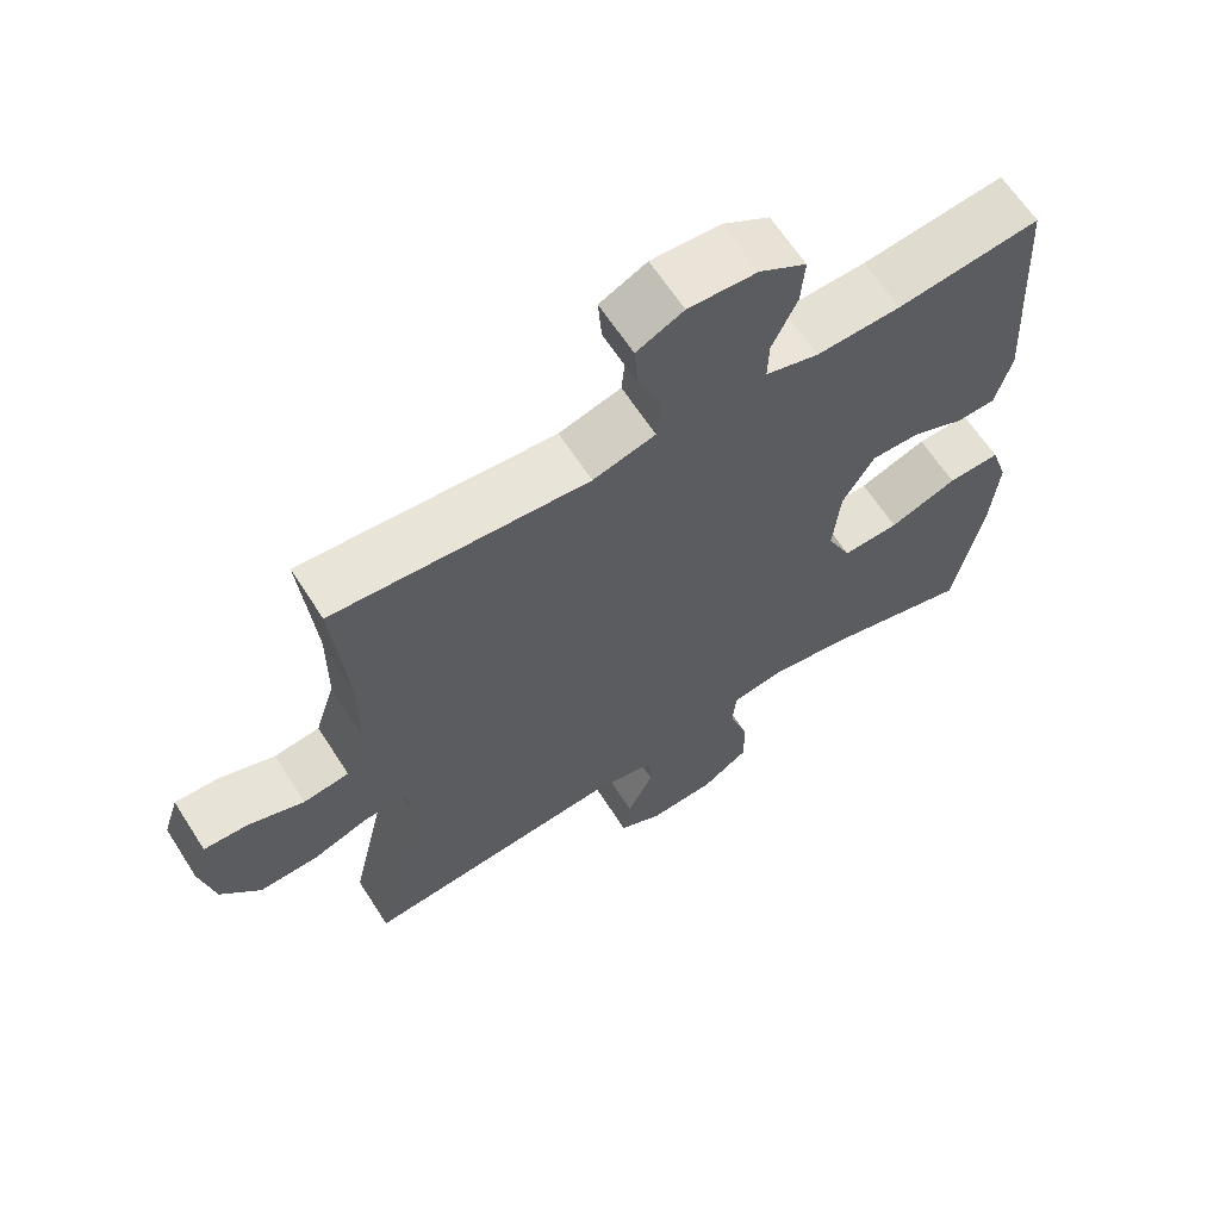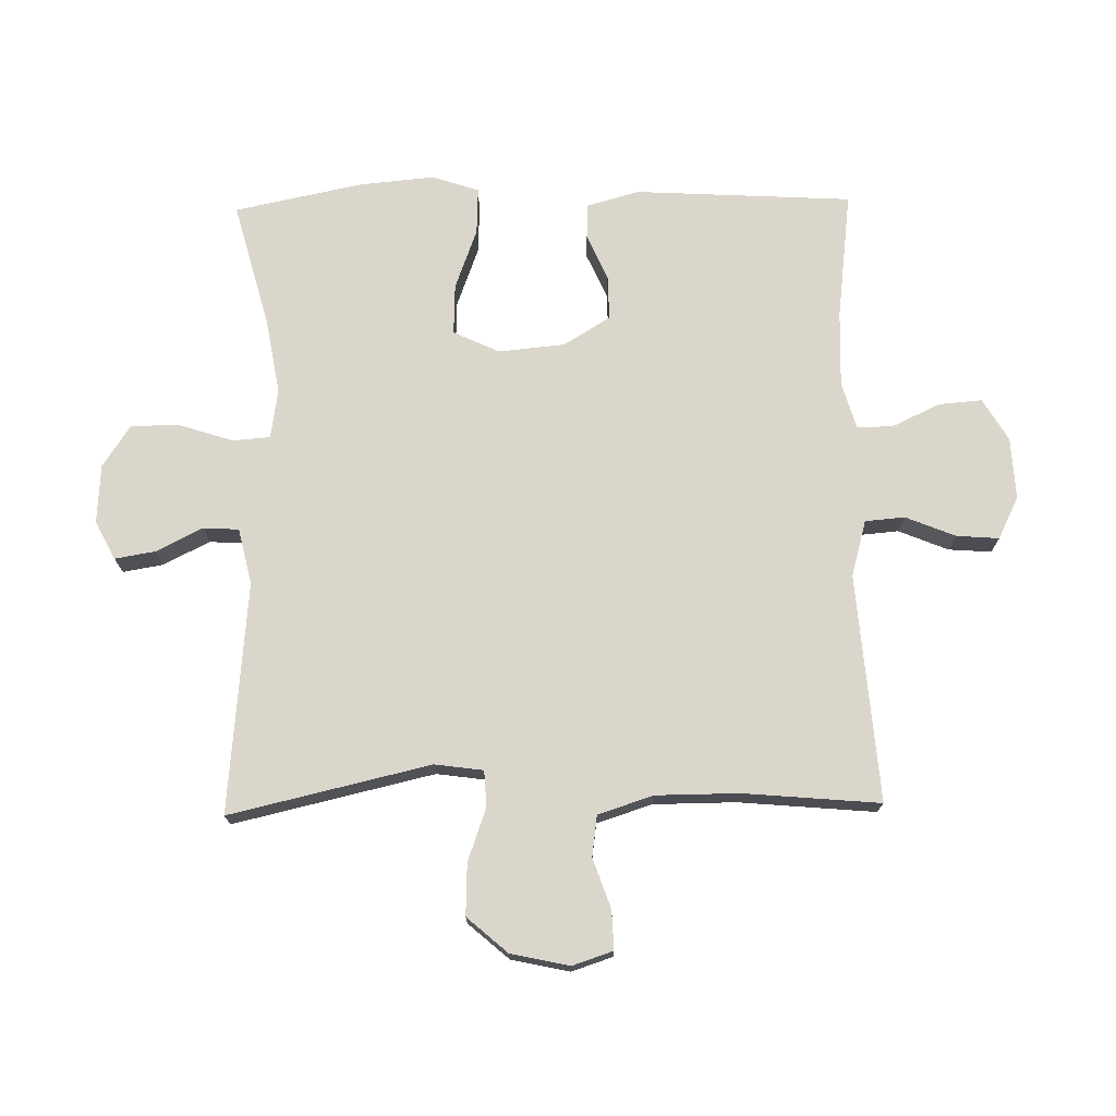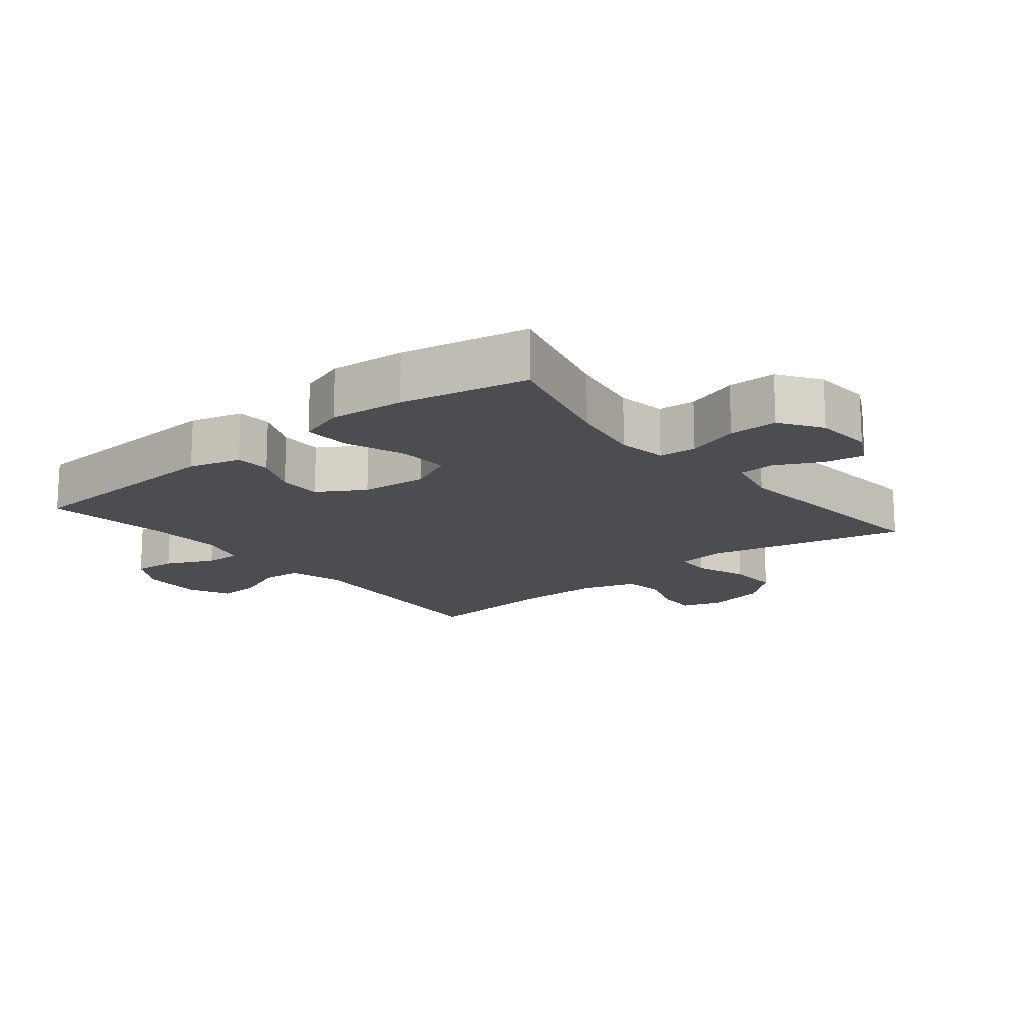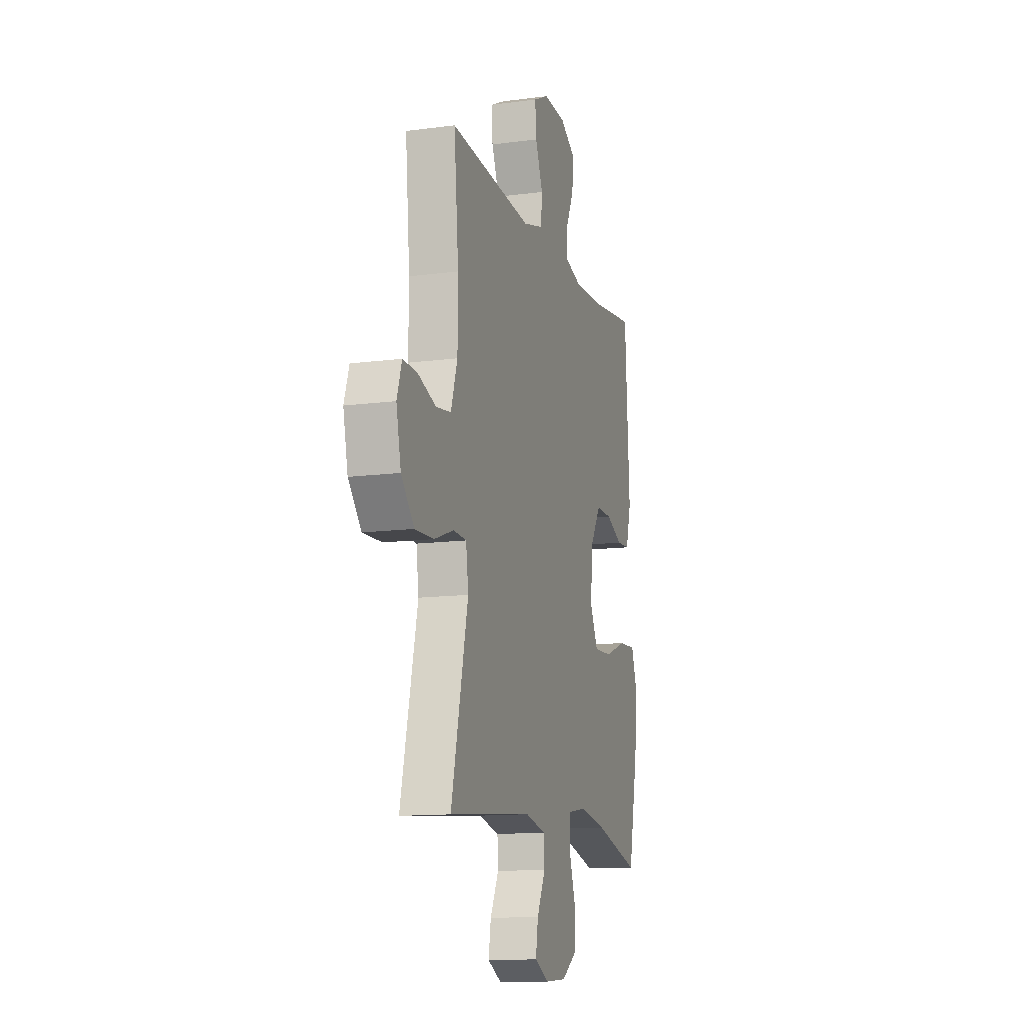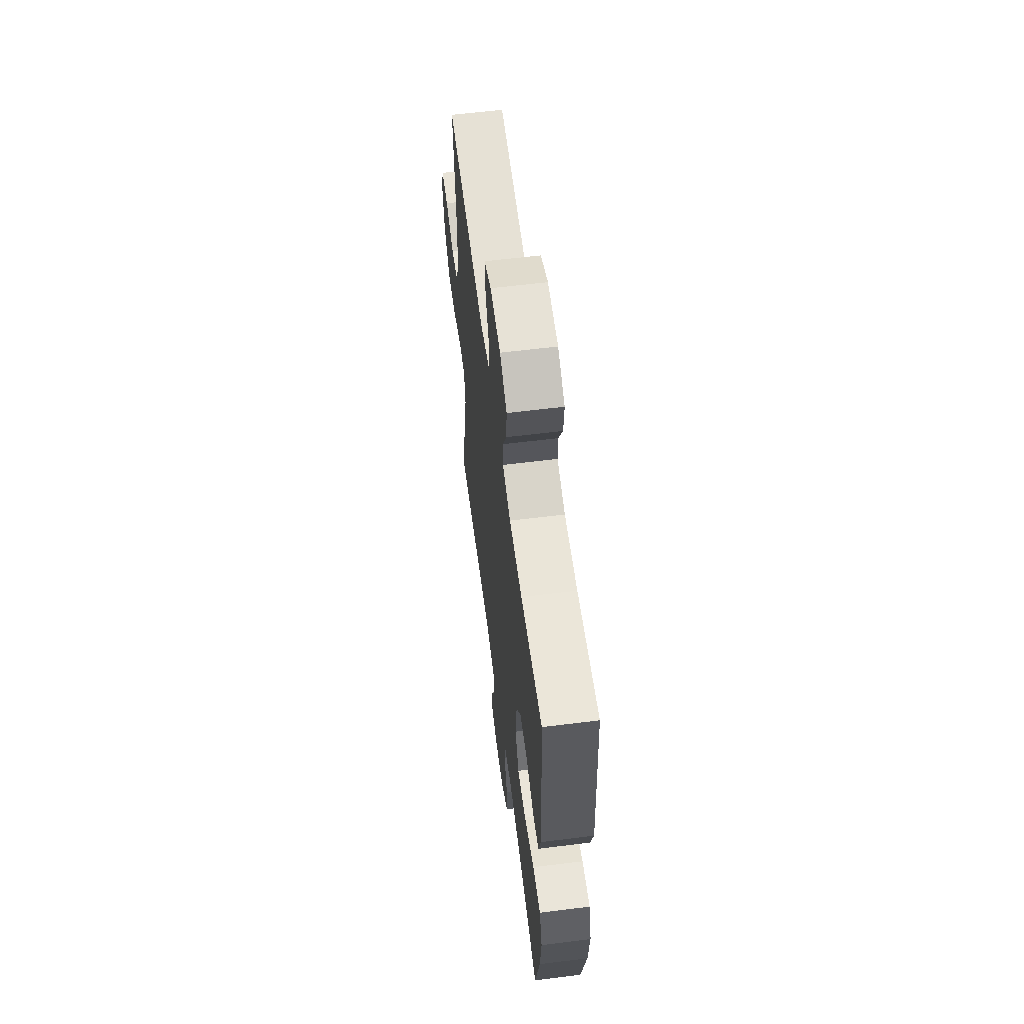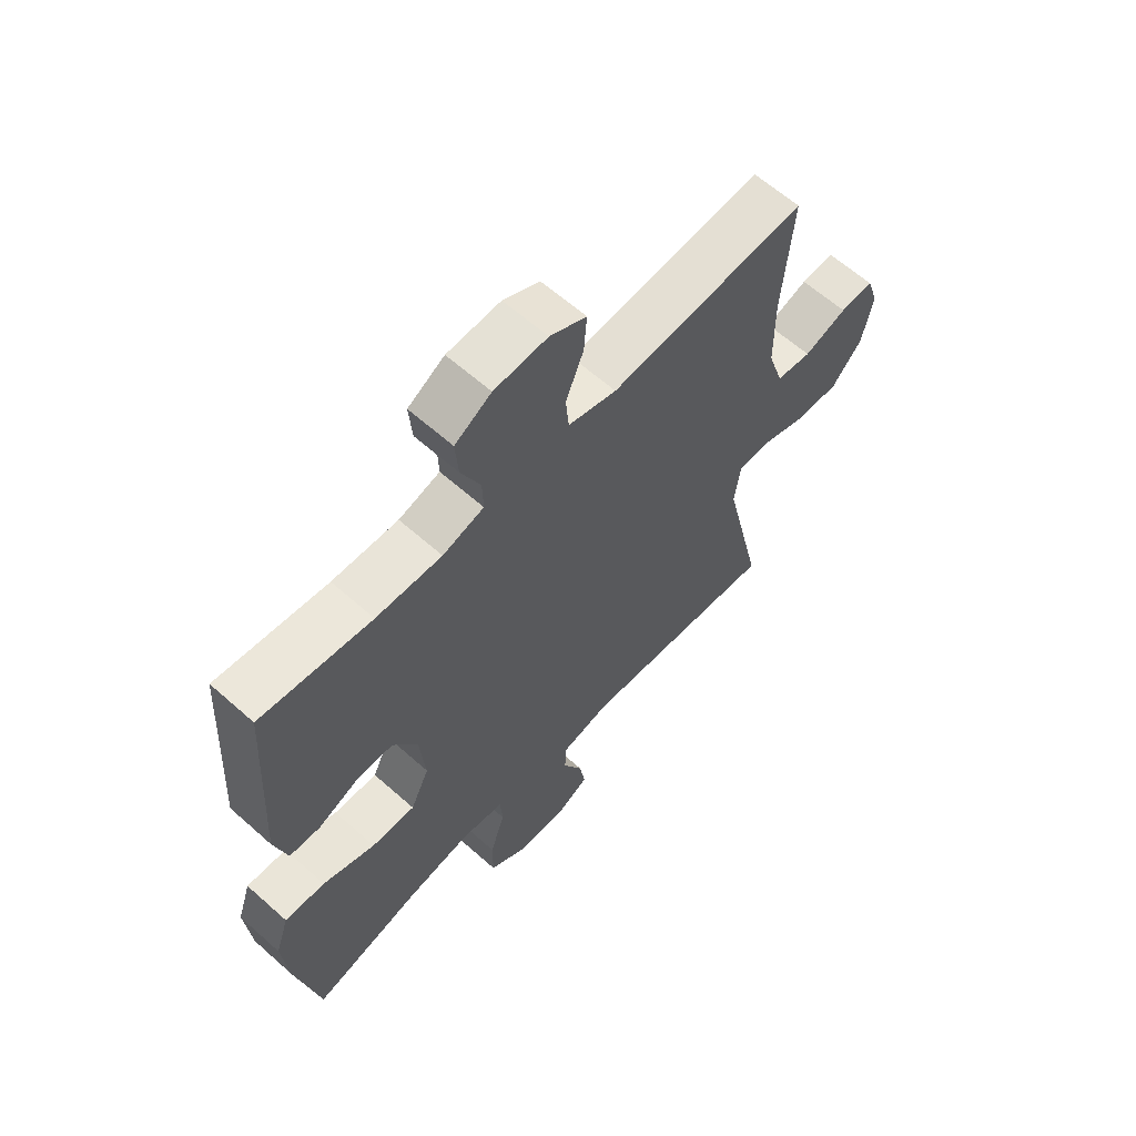
<metadata>
{"format":"obj","ext":"obj","renderer":"f3d","projection":"perspective","resolution":1024,"background":"white","views":[{"elev":63.7,"azim":-32.6,"up":"+Z"},{"elev":73.6,"azim":-91.1,"up":"+Y"},{"elev":-16.1,"azim":129.2,"up":"+Y"},{"elev":-12.8,"azim":-73.0,"up":"+Z"},{"elev":60.4,"azim":82.7,"up":"+Z"},{"elev":62.0,"azim":132.1,"up":"+Z"}]}
</metadata>
<code>
o path994
v -0.11 0.0375 -0.4755
v -0.02134 0.0375 -0.4958
v -0.01811 0.0375 -0.5524
v -0.0549 0.0375 -0.6261
v -0.06561 0.0375 -0.6898
v -0.005053 0.0375 -0.7211
v 0.08817 0.0375 -0.7149
v 0.1545 0.0375 -0.6707
v 0.1543 0.0375 -0.5931
v 0.1268 0.0375 -0.5087
v 0.1314 0.0375 -0.4492
v 0.209 0.0375 -0.437
v 0.3277 0.0375 -0.4572
v 0.5261 0.0375 -0.5098
v 0.5677 0.0375 -0.3079
v 0.5786 0.0375 -0.1886
v 0.554 0.0375 -0.1142
v 0.48 0.0375 -0.1174
v 0.3842 0.0375 -0.1531
v 0.3042 0.0375 -0.1562
v 0.27 0.0375 -0.08357
v 0.2801 0.0375 0.02185
v 0.3252 0.0375 0.09544
v 0.394 0.0375 0.0943
v 0.4671 0.0375 0.06232
v 0.5229 0.0375 0.06509
v 0.5458 0.0375 0.1481
v 0.5261 0.0375 0.4922
v 0.3241 0.0375 0.4673
v 0.2045 0.0375 0.4633
v 0.1292 0.0375 0.4852
v 0.1311 0.0375 0.5428
v 0.1664 0.0375 0.6182
v 0.172 0.0375 0.6863
v 0.1054 0.0375 0.7261
v 0.00784 0.0375 0.7311
v -0.05877 0.0375 0.6985
v -0.05372 0.0375 0.6308
v -0.02122 0.0375 0.5514
v -0.02669 0.0375 0.489
v -0.1152 0.0375 0.4643
v -0.4756 0.0375 0.4922
v -0.4562 0.0375 0.2747
v -0.4569 0.0375 0.1437
v -0.4851 0.0375 0.05623
v -0.5499 0.0375 0.04722
v -0.6286 0.0375 0.07454
v -0.6908 0.0375 0.07682
v -0.712 0.0375 0.01256
v -0.6918 0.0375 -0.08042
v -0.6359 0.0375 -0.1444
v -0.5539 0.0375 -0.1414
v -0.4702 0.0375 -0.1115
v -0.4132 0.0375 -0.1143
v -0.4026 0.0375 -0.1914
v -0.4756 0.0375 -0.5098
v -0.11 -0.0375 -0.4755
v -0.02134 -0.0375 -0.4958
v -0.01811 -0.0375 -0.5524
v -0.0549 -0.0375 -0.6261
v -0.06561 -0.0375 -0.6898
v -0.005053 -0.0375 -0.7211
v 0.08817 -0.0375 -0.7149
v 0.1545 -0.0375 -0.6707
v 0.1543 -0.0375 -0.5931
v 0.1268 -0.0375 -0.5087
v 0.1314 -0.0375 -0.4492
v 0.209 -0.0375 -0.437
v 0.3277 -0.0375 -0.4572
v 0.5261 -0.0375 -0.5098
v 0.5677 -0.0375 -0.3079
v 0.5786 -0.0375 -0.1886
v 0.554 -0.0375 -0.1142
v 0.48 -0.0375 -0.1174
v 0.3842 -0.0375 -0.1531
v 0.3042 -0.0375 -0.1562
v 0.27 -0.0375 -0.08357
v 0.2801 -0.0375 0.02185
v 0.3252 -0.0375 0.09544
v 0.394 -0.0375 0.0943
v 0.4671 -0.0375 0.06232
v 0.5229 -0.0375 0.06509
v 0.5458 -0.0375 0.1481
v 0.5261 -0.0375 0.4922
v 0.3241 -0.0375 0.4673
v 0.2045 -0.0375 0.4633
v 0.1292 -0.0375 0.4852
v 0.1311 -0.0375 0.5428
v 0.1664 -0.0375 0.6182
v 0.172 -0.0375 0.6863
v 0.1054 -0.0375 0.7261
v 0.00784 -0.0375 0.7311
v -0.05877 -0.0375 0.6985
v -0.05372 -0.0375 0.6308
v -0.02122 -0.0375 0.5514
v -0.02669 -0.0375 0.489
v -0.1152 -0.0375 0.4643
v -0.4756 -0.0375 0.4922
v -0.4562 -0.0375 0.2747
v -0.4569 -0.0375 0.1437
v -0.4851 -0.0375 0.05623
v -0.5499 -0.0375 0.04722
v -0.6286 -0.0375 0.07454
v -0.6908 -0.0375 0.07682
v -0.712 -0.0375 0.01256
v -0.6918 -0.0375 -0.08042
v -0.6359 -0.0375 -0.1444
v -0.5539 -0.0375 -0.1414
v -0.4702 -0.0375 -0.1115
v -0.4132 -0.0375 -0.1143
v -0.4026 -0.0375 -0.1914
v -0.4756 -0.0375 -0.5098
v 0.5677 0.0375 -0.3079
v 0.5786 0.0375 -0.1886
v 0.554 0.0375 -0.1142
v 0.554 0.0375 -0.1142
v 0.48 0.0375 -0.1174
v 0.5229 0.0375 0.06509
v 0.5229 0.0375 0.06509
v 0.5458 0.0375 0.1481
v 0.5261 0.0375 -0.5098
v 0.5261 0.0375 -0.5098
v 0.5261 0.0375 0.4922
v 0.5261 0.0375 0.4922
v 0.4671 0.0375 0.06232
v 0.3842 0.0375 -0.1531
v 0.394 0.0375 0.0943
v 0.3277 0.0375 -0.4572
v 0.3241 0.0375 0.4673
v 0.3252 0.0375 0.09544
v 0.3042 0.0375 -0.1562
v 0.3042 0.0375 -0.1562
v 0.209 0.0375 -0.437
v 0.2801 0.0375 0.02185
v 0.2045 0.0375 0.4633
v 0.27 0.0375 -0.08357
v 0.1314 0.0375 -0.4492
v 0.1314 0.0375 -0.4492
v 0.1292 0.0375 0.4852
v 0.1292 0.0375 0.4852
v 0.1664 0.0375 0.6182
v 0.172 0.0375 0.6863
v 0.172 0.0375 0.6863
v 0.1054 0.0375 0.7261
v 0.1311 0.0375 0.5428
v 0.08817 0.0375 -0.7149
v 0.1545 0.0375 -0.6707
v 0.1543 0.0375 -0.5931
v 0.1268 0.0375 -0.5087
v 0.00784 0.0375 0.7311
v -0.005053 0.0375 -0.7211
v -0.05877 0.0375 0.6985
v -0.05877 0.0375 0.6985
v -0.06561 0.0375 -0.6898
v -0.06561 0.0375 -0.6898
v -0.0549 0.0375 -0.6261
v -0.01811 0.0375 -0.5524
v -0.02134 0.0375 -0.4958
v -0.02134 0.0375 -0.4958
v -0.02122 0.0375 0.5514
v -0.02669 0.0375 0.489
v -0.02669 0.0375 0.489
v -0.05372 0.0375 0.6308
v -0.11 0.0375 -0.4755
v -0.1152 0.0375 0.4643
v -0.4132 0.0375 -0.1143
v -0.4132 0.0375 -0.1143
v -0.4026 0.0375 -0.1914
v -0.4702 0.0375 -0.1115
v -0.4756 0.0375 -0.5098
v -0.4756 0.0375 -0.5098
v -0.4562 0.0375 0.2747
v -0.4569 0.0375 0.1437
v -0.4756 0.0375 0.4922
v -0.4756 0.0375 0.4922
v -0.4851 0.0375 0.05623
v -0.4851 0.0375 0.05623
v -0.5539 0.0375 -0.1414
v -0.5499 0.0375 0.04722
v -0.6286 0.0375 0.07454
v -0.6359 0.0375 -0.1444
v -0.6908 0.0375 0.07682
v -0.6908 0.0375 0.07682
v -0.6918 0.0375 -0.08042
v -0.712 0.0375 0.01256
v 0.5677 -0.0375 -0.3079
v 0.5786 -0.0375 -0.1886
v 0.554 -0.0375 -0.1142
v 0.554 -0.0375 -0.1142
v 0.48 -0.0375 -0.1174
v 0.5229 -0.0375 0.06509
v 0.5229 -0.0375 0.06509
v 0.5458 -0.0375 0.1481
v 0.5261 -0.0375 -0.5098
v 0.5261 -0.0375 -0.5098
v 0.5261 -0.0375 0.4922
v 0.5261 -0.0375 0.4922
v 0.4671 -0.0375 0.06232
v 0.3842 -0.0375 -0.1531
v 0.394 -0.0375 0.0943
v 0.3277 -0.0375 -0.4572
v 0.3241 -0.0375 0.4673
v 0.3252 -0.0375 0.09544
v 0.3042 -0.0375 -0.1562
v 0.3042 -0.0375 -0.1562
v 0.209 -0.0375 -0.437
v 0.2801 -0.0375 0.02185
v 0.2045 -0.0375 0.4633
v 0.27 -0.0375 -0.08357
v 0.1314 -0.0375 -0.4492
v 0.1314 -0.0375 -0.4492
v 0.1292 -0.0375 0.4852
v 0.1292 -0.0375 0.4852
v 0.1664 -0.0375 0.6182
v 0.172 -0.0375 0.6863
v 0.172 -0.0375 0.6863
v 0.1054 -0.0375 0.7261
v 0.1311 -0.0375 0.5428
v 0.08817 -0.0375 -0.7149
v 0.1545 -0.0375 -0.6707
v 0.1543 -0.0375 -0.5931
v 0.1268 -0.0375 -0.5087
v 0.00784 -0.0375 0.7311
v -0.005053 -0.0375 -0.7211
v -0.05877 -0.0375 0.6985
v -0.05877 -0.0375 0.6985
v -0.06561 -0.0375 -0.6898
v -0.06561 -0.0375 -0.6898
v -0.0549 -0.0375 -0.6261
v -0.01811 -0.0375 -0.5524
v -0.02134 -0.0375 -0.4958
v -0.02134 -0.0375 -0.4958
v -0.02122 -0.0375 0.5514
v -0.02669 -0.0375 0.489
v -0.02669 -0.0375 0.489
v -0.05372 -0.0375 0.6308
v -0.11 -0.0375 -0.4755
v -0.1152 -0.0375 0.4643
v -0.4132 -0.0375 -0.1143
v -0.4132 -0.0375 -0.1143
v -0.4026 -0.0375 -0.1914
v -0.4702 -0.0375 -0.1115
v -0.4756 -0.0375 -0.5098
v -0.4756 -0.0375 -0.5098
v -0.4562 -0.0375 0.2747
v -0.4569 -0.0375 0.1437
v -0.4756 -0.0375 0.4922
v -0.4756 -0.0375 0.4922
v -0.4851 -0.0375 0.05623
v -0.4851 -0.0375 0.05623
v -0.5539 -0.0375 -0.1414
v -0.5499 -0.0375 0.04722
v -0.6286 -0.0375 0.07454
v -0.6359 -0.0375 -0.1444
v -0.6908 -0.0375 0.07682
v -0.6908 -0.0375 0.07682
v -0.6918 -0.0375 -0.08042
v -0.712 -0.0375 0.01256
f 241 209 239
f 234 212 233
f 233 218 214
f 236 223 225
f 207 234 238
f 209 210 204
f 236 217 223
f 199 204 201
f 252 253 257
f 233 217 236
f 252 257 251
f 258 253 255
f 239 207 246
f 246 238 245
f 246 207 238
f 208 203 202
f 239 249 242
f 207 203 212
f 188 190 187
f 206 204 210
f 217 233 214
f 186 199 201
f 221 219 220
f 202 200 193
f 251 257 254
f 221 230 219
f 222 230 221
f 245 238 247
f 237 210 209
f 229 219 230
f 202 203 200
f 242 252 251
f 201 204 206
f 187 199 186
f 237 241 243
f 199 187 190
f 207 212 234
f 249 252 242
f 239 209 207
f 237 209 241
f 193 198 191
f 217 214 215
f 257 253 258
f 224 219 229
f 222 210 231
f 212 203 208
f 202 193 196
f 231 210 237
f 186 201 194
f 193 200 198
f 227 224 229
f 212 218 233
f 239 246 249
f 230 222 231
f 15 16 72 71
f 16 116 189 72
f 17 18 74 73
f 119 27 83 192
f 122 15 71 195
f 27 124 197 83
f 25 26 82 81
f 18 19 75 74
f 24 25 81 80
f 13 14 70 69
f 28 29 85 84
f 23 24 80 79
f 19 132 205 75
f 12 13 69 68
f 22 23 79 78
f 29 30 86 85
f 20 21 77 76
f 21 22 78 77
f 138 12 68 211
f 30 140 213 86
f 33 143 216 89
f 34 35 91 90
f 32 33 89 88
f 7 8 64 63
f 8 9 65 64
f 9 10 66 65
f 10 11 67 66
f 31 32 88 87
f 35 36 92 91
f 6 7 63 62
f 36 153 226 92
f 155 6 62 228
f 4 5 61 60
f 3 4 60 59
f 159 3 59 232
f 39 162 235 95
f 38 39 95 94
f 37 38 94 93
f 1 2 58 57
f 40 41 97 96
f 167 55 111 240
f 53 54 110 109
f 171 1 57 244
f 43 44 100 99
f 175 43 99 248
f 41 42 98 97
f 44 177 250 100
f 55 56 112 111
f 52 53 109 108
f 45 46 102 101
f 46 47 103 102
f 51 52 108 107
f 47 183 256 103
f 50 51 107 106
f 49 50 106 105
f 48 49 105 104
f 168 166 136
f 161 160 139
f 160 141 145
f 163 152 150
f 134 165 161
f 136 131 137
f 163 150 144
f 126 128 131
f 179 184 180
f 160 163 144
f 179 178 184
f 185 182 180
f 166 173 134
f 173 172 165
f 173 165 134
f 135 129 130
f 166 169 176
f 134 139 130
f 115 114 117
f 133 137 131
f 144 141 160
f 113 128 126
f 148 147 146
f 129 120 127
f 178 181 184
f 148 146 157
f 149 148 157
f 172 174 165
f 164 136 137
f 156 157 146
f 129 127 130
f 169 178 179
f 128 133 131
f 114 113 126
f 164 170 168
f 126 117 114
f 134 161 139
f 176 169 179
f 166 134 136
f 164 168 136
f 120 118 125
f 144 142 141
f 184 185 180
f 151 156 146
f 149 158 137
f 139 135 130
f 129 123 120
f 158 164 137
f 113 121 128
f 120 125 127
f 154 156 151
f 139 160 145
f 166 176 173
f 157 158 149

</code>
